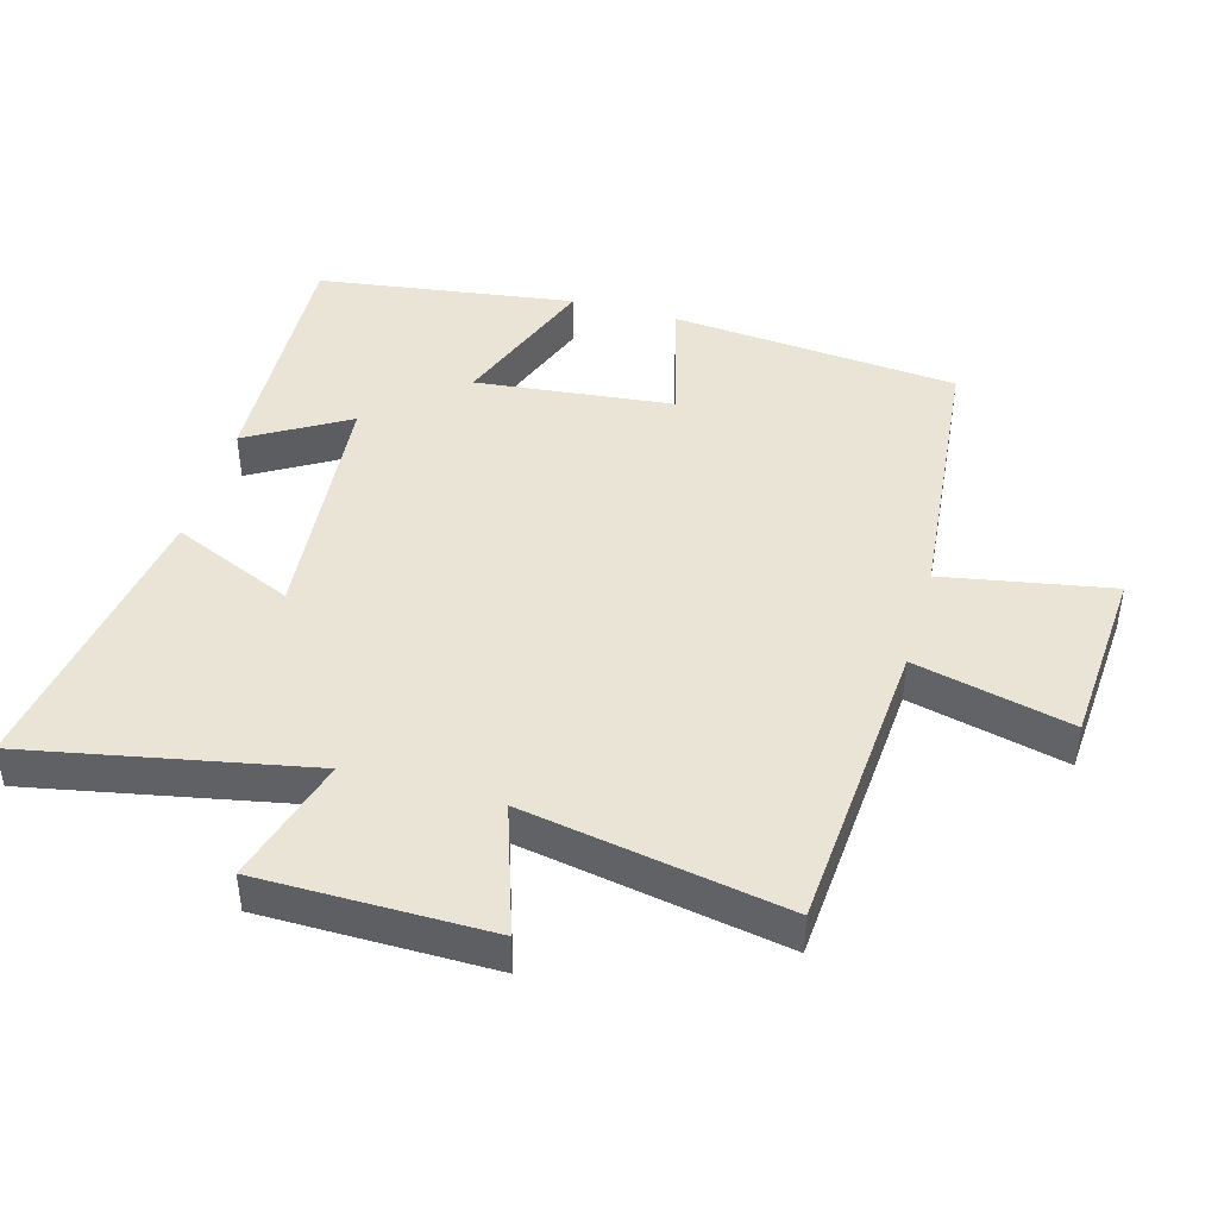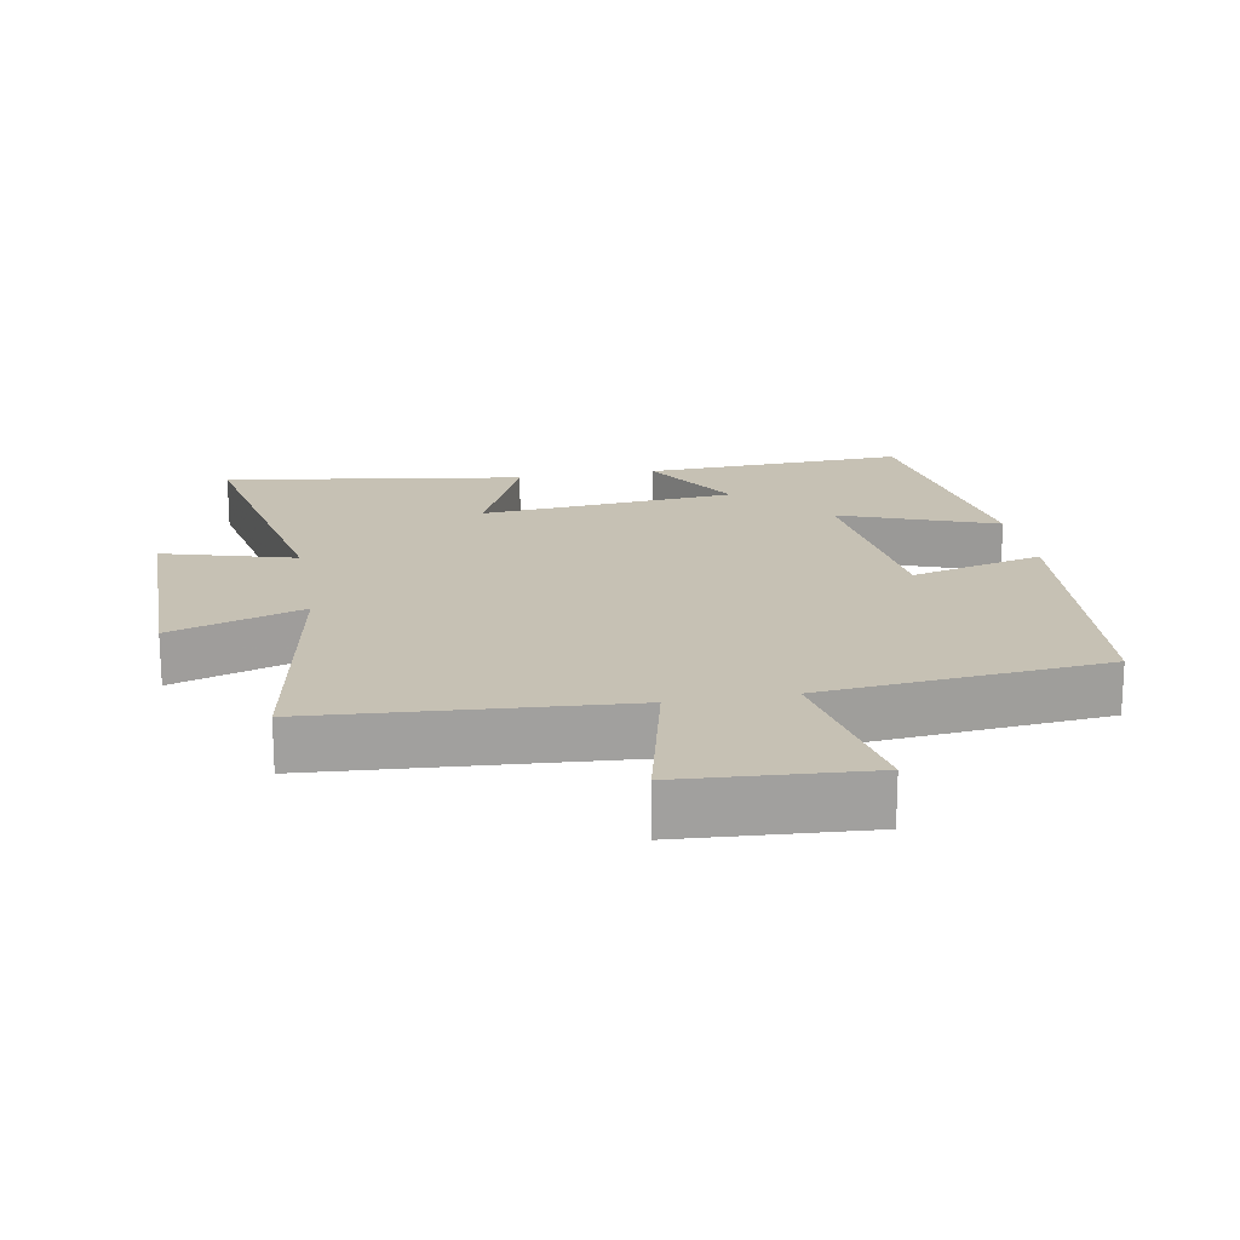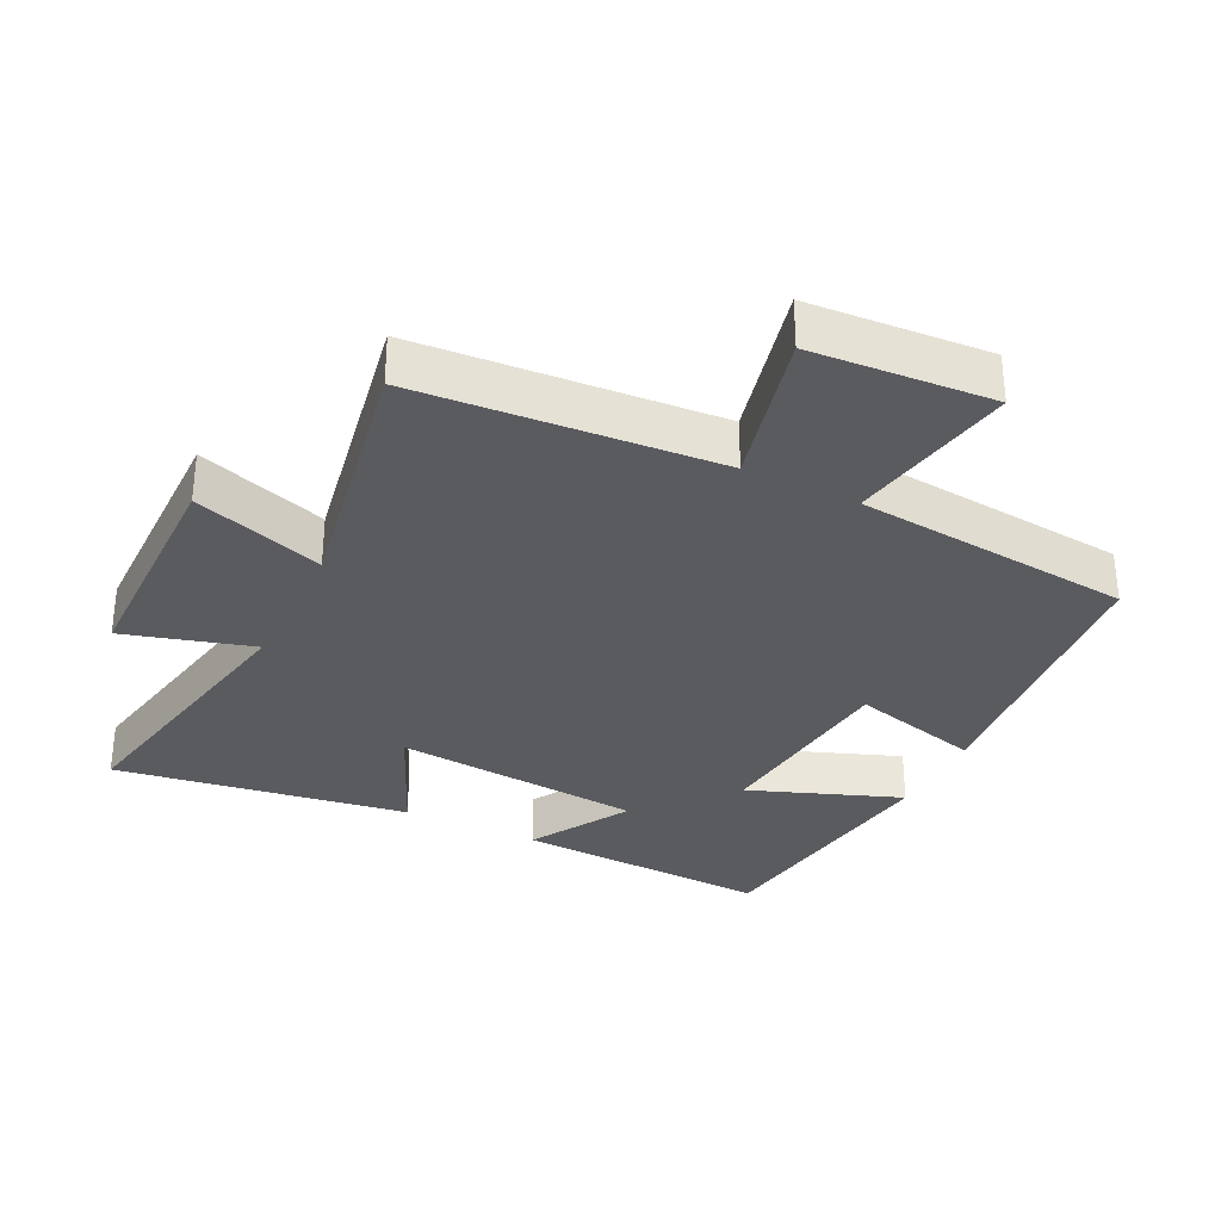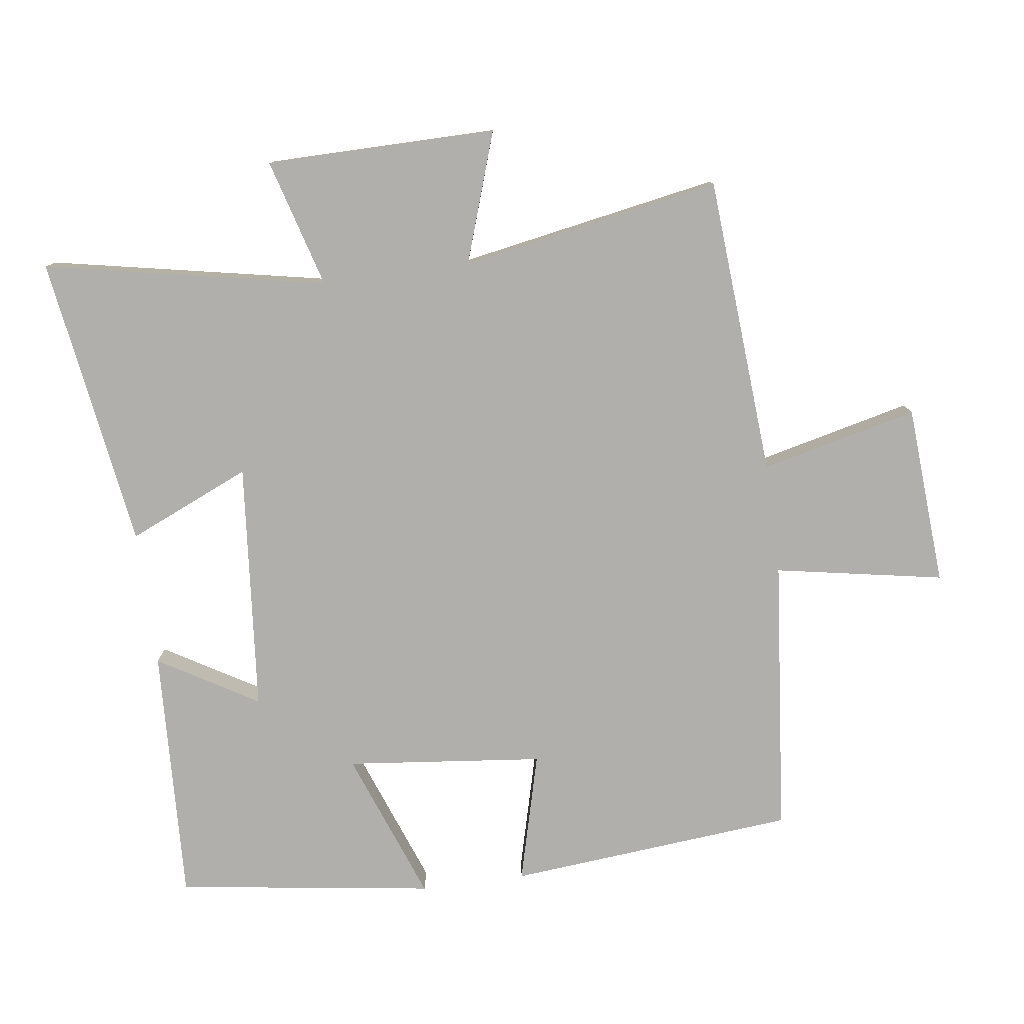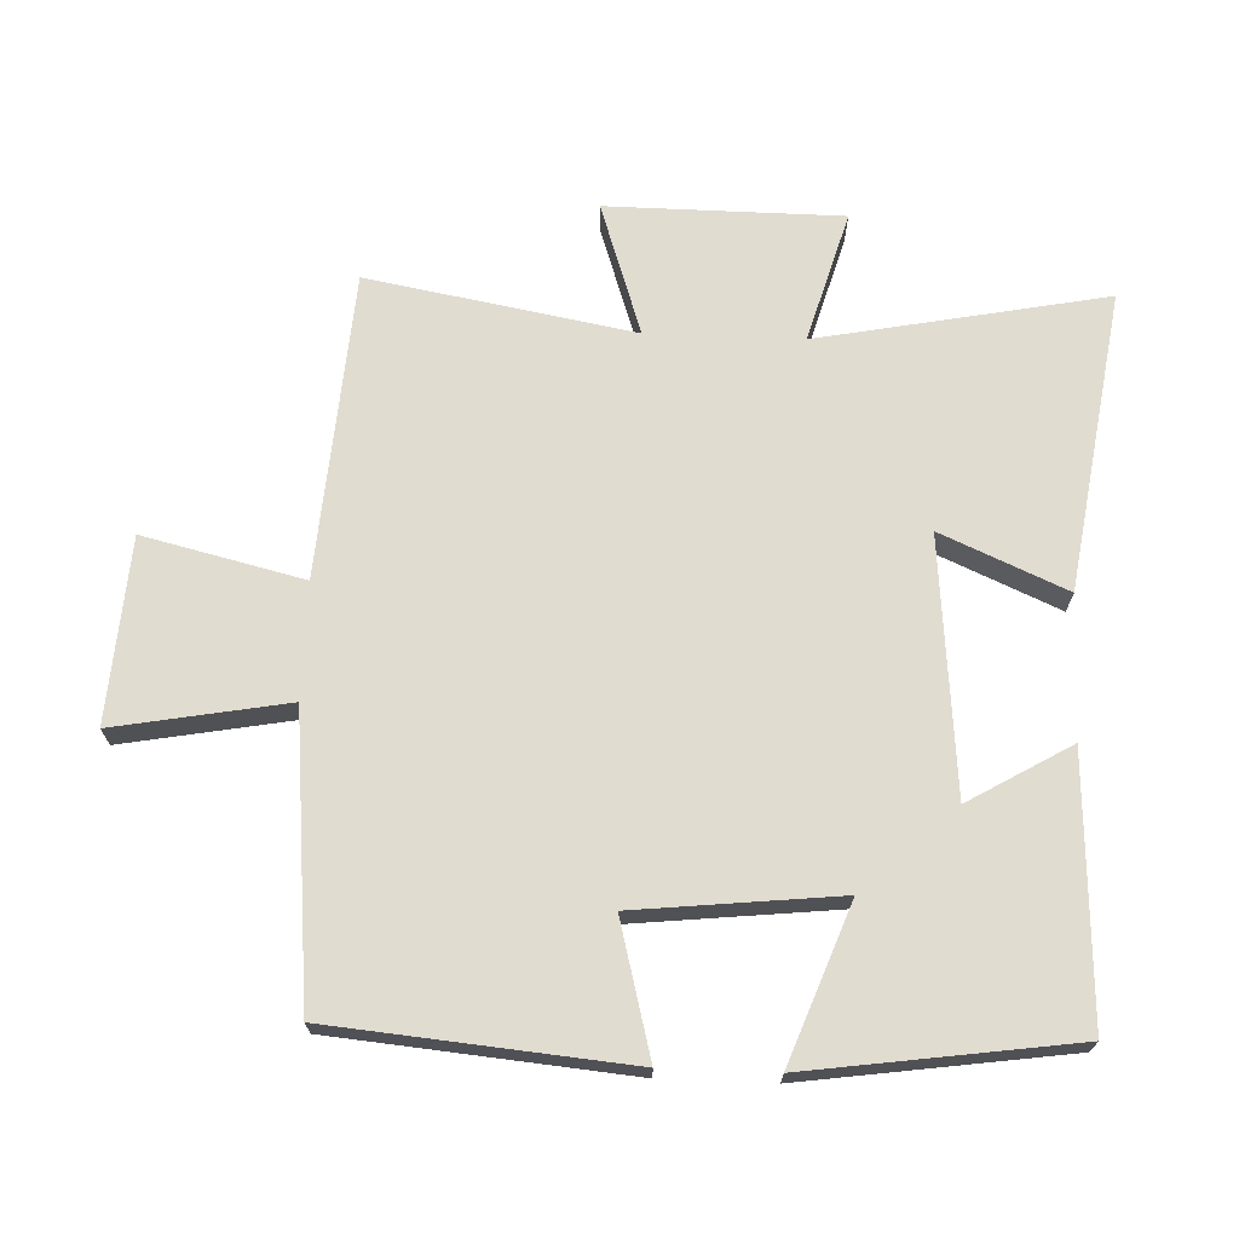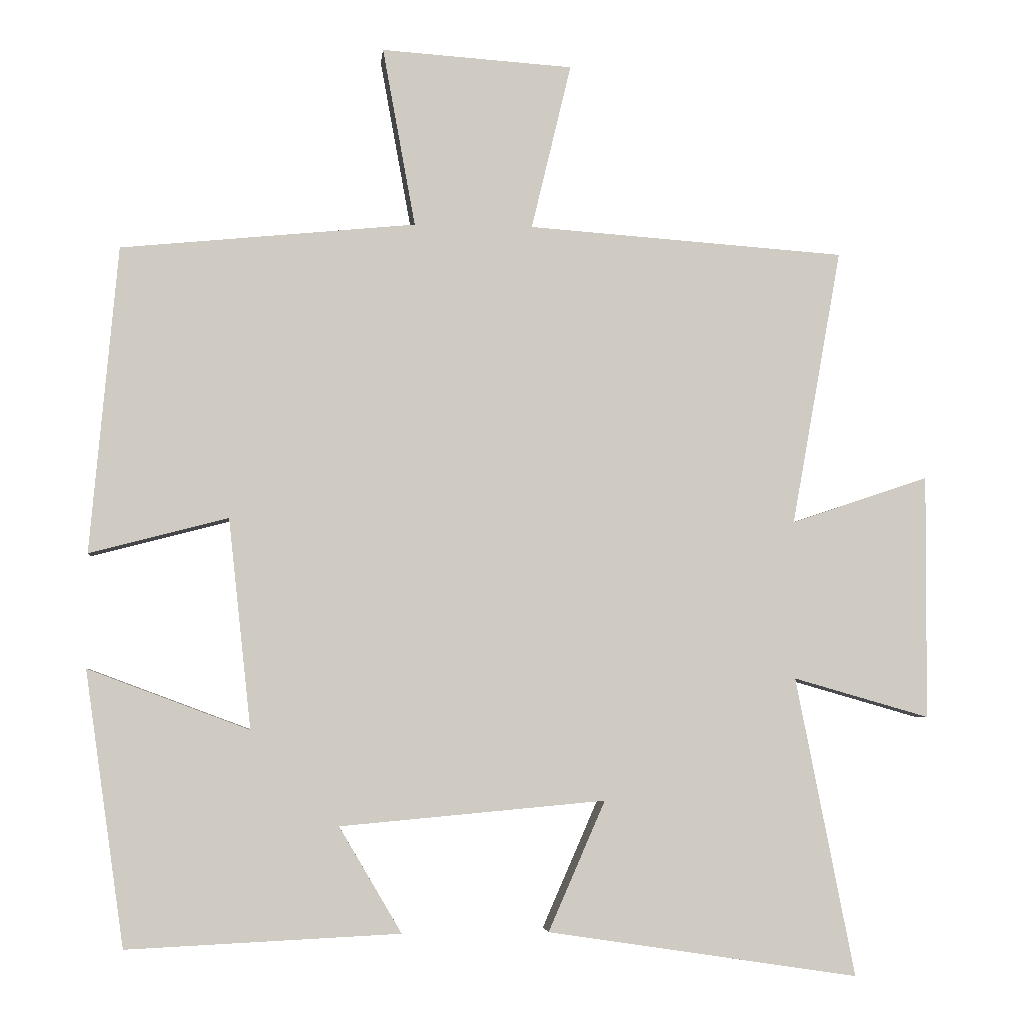
<metadata>
{"format":"obj","ext":"obj","renderer":"f3d","projection":"perspective","resolution":1024,"background":"white","views":[{"elev":43.7,"azim":-74.2,"up":"+Y"},{"elev":18.6,"azim":-10.2,"up":"+Y"},{"elev":-32.2,"azim":-26.1,"up":"+Y"},{"elev":-78.3,"azim":-82.3,"up":"+Y"},{"elev":69.4,"azim":92.3,"up":"+Y"},{"elev":-4.3,"azim":174.1,"up":"+Z"}]}
</metadata>
<code>
v -0.583 0.07 -0.566
v -0.5 0.07 -0.145
v -0.692 0.07 -0.2
v -0.694 0.07 0.144
v -0.5 0.07 0.079
v -0.57 0.07 0.468
v -0.122 0.07 0.5
v -0.178 0.07 0.734
v 0.092 0.07 0.752
v 0.046 0.07 0.5
v 0.461 0.07 0.459
v 0.5 0.07 0.028
v 0.305 0.07 0.079
v 0.273 0.07 -0.217
v 0.5 0.07 -0.132
v 0.445 0.07 -0.518
v 0.061 0.07 -0.5
v 0.149 0.07 -0.351
v -0.225 0.07 -0.317
v -0.145 0.07 -0.5
v -0.583 0 -0.566
v -0.5 0 -0.145
v -0.692 0 -0.2
v -0.694 0 0.144
v -0.5 0 0.079
v -0.57 0 0.468
v -0.122 0 0.5
v -0.178 0 0.734
v 0.092 0 0.752
v 0.046 0 0.5
v 0.461 0 0.459
v 0.5 0 0.028
v 0.305 0 0.079
v 0.273 0 -0.217
v 0.5 0 -0.132
v 0.445 0 -0.518
v 0.061 0 -0.5
v 0.149 0 -0.351
v -0.225 0 -0.317
v -0.145 0 -0.5
f 19 20 1 2
f 18 19 2
f 16 17 18
f 15 16 18
f 14 15 18
f 13 14 18 2
f 10 11 12 13
f 10 13 2
f 7 8 9 10
f 5 6 7 10
f 5 10 2 3
f 3 4 5
f 22 21 40 39
f 22 39 38
f 38 37 36
f 38 36 35
f 38 35 34
f 22 38 34 33
f 33 32 31 30
f 22 33 30
f 30 29 28 27
f 30 27 26 25
f 23 22 30 25
f 25 24 23
f 1 21 22 2
f 2 22 23 3
f 3 23 24 4
f 4 24 25 5
f 5 25 26 6
f 6 26 27 7
f 7 27 28 8
f 8 28 29 9
f 9 29 30 10
f 10 30 31 11
f 11 31 32 12
f 12 32 33 13
f 13 33 34 14
f 14 34 35 15
f 15 35 36 16
f 16 36 37 17
f 17 37 38 18
f 18 38 39 19
f 19 39 40 20
f 20 40 21 1

</code>
